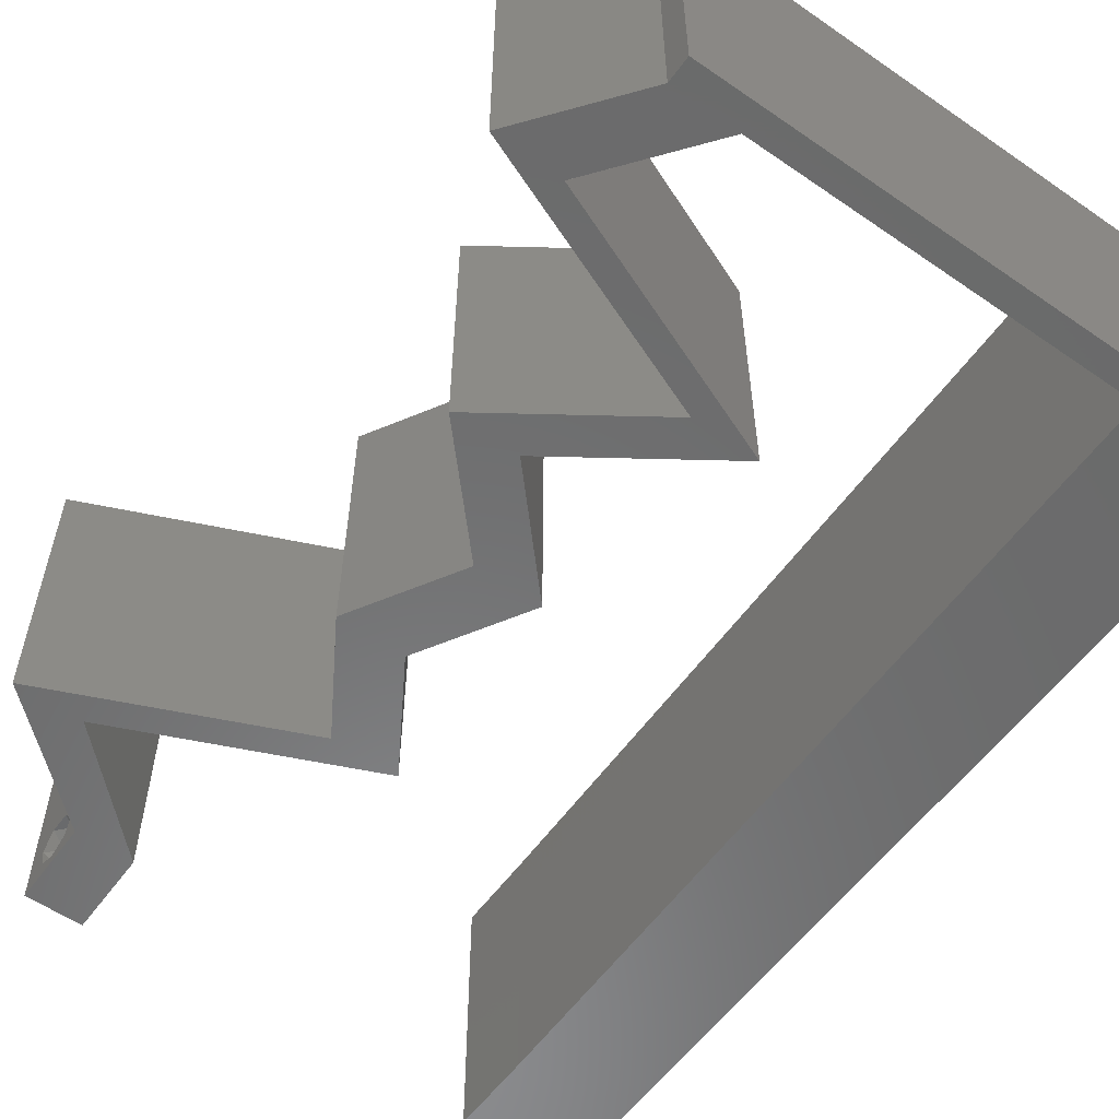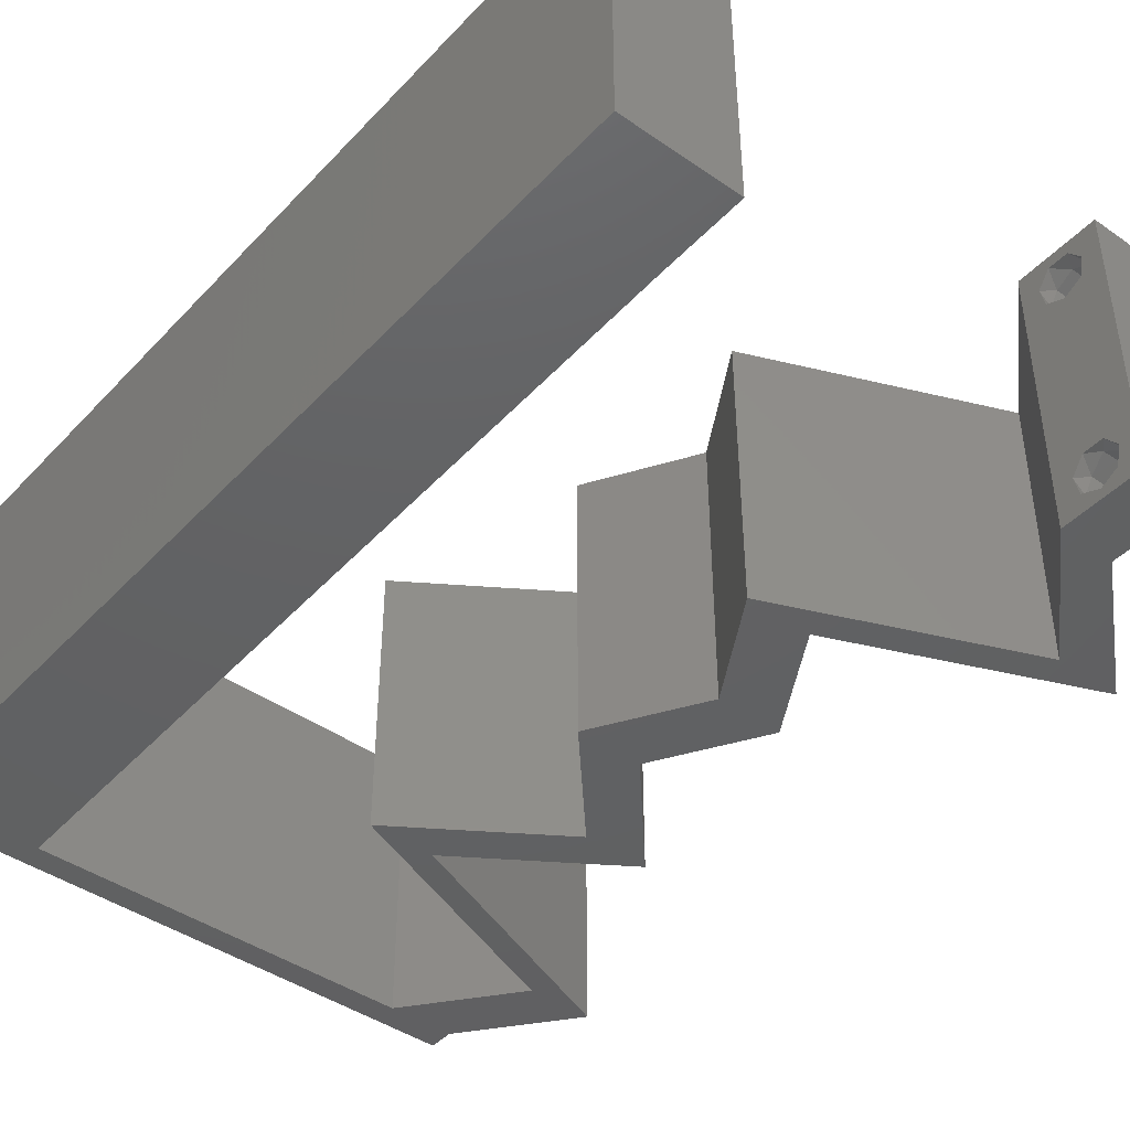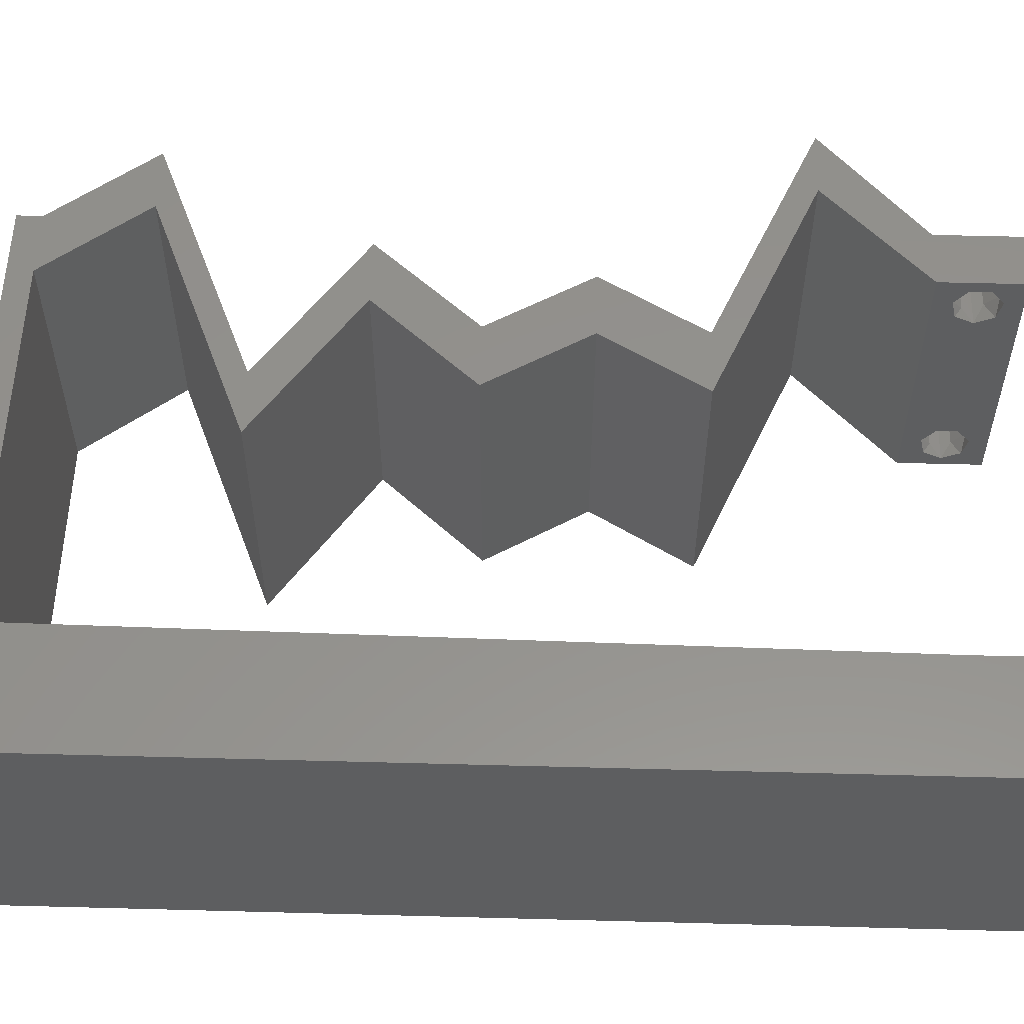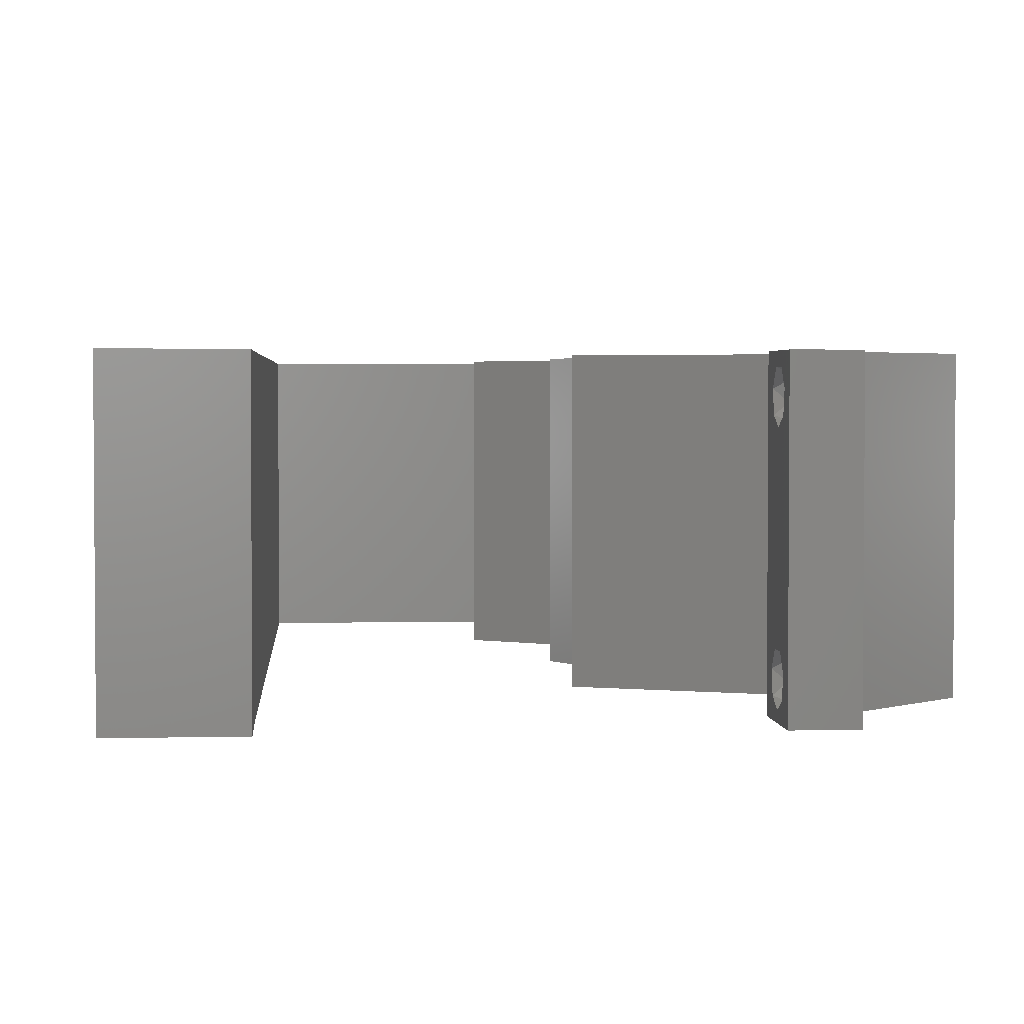
<metadata>
{"format":"stl","ext":"stl","renderer":"f3d","projection":"perspective","resolution":1024,"background":"white","views":[{"elev":-57.2,"azim":144.3,"up":"+Z"},{"elev":-43.4,"azim":-39.4,"up":"+Z"},{"elev":55.6,"azim":-88.4,"up":"+Z"},{"elev":2.7,"azim":-4.7,"up":"+Z"}]}
</metadata>
<code>
# stl→obj: 259 verts, 522 faces
v 0.04 0 0.01
v 0.04 -0.006 0.01
v 0.04 -0.002262 0.003932
v 0.04 -0.003 0.0159
v 0.04 -0.001671 0.00134
v 0.04 0 0
v 0.04 -0.001343 0.002778
v 0.04 -0.004329 0.00134
v 0.04 -0.004657 0.002778
v 0.04 -0.006 0
v 0.04 -0.003 0.0007
v 0.04 -0.006 0.02
v 0.04 -0.004657 0.01798
v 0.04 -0.003738 0.01913
v 0.04 -0.002262 0.01913
v 0.04 -0.001343 0.01798
v 0.04 0 0.02
v 0.04 -0.001671 0.01654
v 0.04 -0.004329 0.01654
v 0.04 -0.003738 0.003932
v 0.036 -0.006 0.01
v 0.036 0 0.01
v 0.036 -0.002262 0.003932
v 0.036 -0.003 0.0159
v 0.036 -0.001343 0.002778
v 0.036 0 0
v 0.036 -0.001671 0.00134
v 0.036 -0.004329 0.00134
v 0.036 -0.006 0
v 0.036 -0.004657 0.002778
v 0.036 -0.003 0.0007
v 0.036 0 0.02
v 0.036 -0.001343 0.01798
v 0.036 -0.002262 0.01913
v 0.036 -0.003738 0.01913
v 0.036 -0.004657 0.01798
v 0.036 -0.006 0.02
v 0.036 -0.004329 0.01654
v 0.036 -0.001671 0.01654
v 0.036 -0.003738 0.003932
v 0.008 0 0.02
v 0 0 0.02
v 0.004 -0.003 0.02
v 0 -0.006 0.02
v 0.008 -0.006 0.02
v 0.038 -0.003 0.02
v 0.004034 0.005911 0.02
v 0.008678 0.05823 0.02
v 0 0.06 0.02
v 0.00454 0.05299 0.02
v 0.008136 0.01165 0.02
v 0 0.012 0.02
v 0.008542 0.04658 0.02
v 0 0.048 0.02
v 0.00442 0.04121 0.02
v 0.008407 0.03494 0.02
v 0 0.036 0.02
v 0.004384 0.02936 0.02
v 0.008271 0.02329 0.02
v 0 0.024 0.02
v 0.004316 0.01751 0.02
v 0.03534 0.05823 0.02
v 0.04 0.05823 0.02
v 0.04 0.06 0.02
v 0.01 0.06 0.02
v 0.03 0.06 0.02
v 0.04106 0.05095 0.02
v 0.04572 0.05095 0.02
v 0.0366 0.04731 0.02
v 0.02749 0.04367 0.02
v 0.03194 0.04731 0.02
v 0.02282 0.04367 0.02
v 0.03523 0.01092 0.02
v 0.03145 0.01456 0.02
v 0.02679 0.01456 0.02
v 0.03989 0.01092 0.02
v 0.04833 0.007279 0.02
v 0.04367 0.007279 0.02
v 0.02645 0.05823 0.02
v 0.01756 0.05823 0.02
v 0.02 0.06 0.02
v 0.02818 0.04003 0.02
v 0.03284 0.04003 0.02
v 0.03819 0.03639 0.02
v 0.03353 0.03639 0.02
v 0.03154 0.02911 0.02
v 0.0312 0.02184 0.02
v 0.03586 0.02184 0.02
v 0.02687 0.02911 0.02
v 0 -0.006 0.01
v 0 -0.003 0.015
v 0 0 0.01
v 0 -0.006 0
v 0 -0.003 0.005
v 0 0 0
v 0.004 -0.006 0.015
v 0.008 -0.006 0.01
v 0.004 -0.006 0.005
v 0.008 -0.006 0
v 0 0.009 0.0114
v 0 0.06 0
v 0 0.051 0.0086
v 0 0.06 0.01
v 0 0.048 0
v 0 0.0415 0.009767
v 0 0.03 0.01
v 0 0.036 0
v 0 0.0185 0.01023
v 0 0.024 0
v 0 0.012 0
v 0 0.005337 0.005128
v 0 0.05466 0.01487
v 0.008 0 0
v 0.004 -0.003 0
v 0.038 -0.003 0
v 0.004034 0.005911 0
v 0.008678 0.05823 0
v 0.00454 0.05299 0
v 0.008136 0.01165 0
v 0.008542 0.04658 0
v 0.00442 0.04121 0
v 0.008407 0.03494 0
v 0.004384 0.02936 0
v 0.008271 0.02329 0
v 0.004316 0.01751 0
v 0.03534 0.05823 0
v 0.04 0.06 0
v 0.04 0.05823 0
v 0.01 0.06 0
v 0.03 0.06 0
v 0.04106 0.05095 0
v 0.04572 0.05095 0
v 0.0366 0.04731 0
v 0.02749 0.04367 0
v 0.02282 0.04367 0
v 0.03194 0.04731 0
v 0.03523 0.01092 0
v 0.02679 0.01456 0
v 0.03145 0.01456 0
v 0.03989 0.01092 0
v 0.04833 0.007279 0
v 0.04367 0.007279 0
v 0.02645 0.05823 0
v 0.01756 0.05823 0
v 0.02 0.06 0
v 0.02818 0.04003 0
v 0.03284 0.04003 0
v 0.03819 0.03639 0
v 0.03154 0.02911 0
v 0.03353 0.03639 0
v 0.03586 0.02184 0
v 0.0312 0.02184 0
v 0.02687 0.02911 0
v 0.008 0 0.01
v 0.008 -0.003 0.015
v 0.008 -0.003 0.005
v 0.015 0.06 0.01134
v 0.025 0.06 0.008977
v 0.006575 0.06 0.007337
v 0.03344 0.06 0.01273
v 0.04 0.06 0.01
v 0.03407 0.06 0.005945
v 0.005798 0.06 0.01422
v 0.04 0.05823 0.01
v 0.04286 0.05459 0.015
v 0.04572 0.05095 0.01
v 0.04286 0.05459 0.005
v 0.03908 0.0483 0.01296
v 0.03445 0.04645 0.007545
v 0.02749 0.04367 0.01
v 0.04071 0.04895 0.005483
v 0.03289 0.04583 0.01415
v 0.03819 0.03639 0.01
v 0.03486 0.03275 0.015
v 0.03154 0.02911 0.01
v 0.03486 0.03275 0.005
v 0.0337 0.02547 0.015
v 0.03586 0.02184 0.01
v 0.0337 0.02547 0.005
v 0.03366 0.0182 0.015
v 0.03145 0.01456 0.01
v 0.03366 0.0182 0.005
v 0.04142 0.01026 0.007694
v 0.04833 0.007279 0.01
v 0.03767 0.01187 0.01322
v 0.04319 0.009497 0.01423
v 0.03567 0.01274 0.005
v 0.04417 0.003639 0.005494
v 0.04417 0.003639 0.01448
v 0.03983 0.003639 0.005494
v 0.03983 0.003639 0.01448
v 0.04367 0.007279 0.01
v 0.0337 0.01158 0.007694
v 0.02679 0.01456 0.01
v 0.03745 0.009961 0.01322
v 0.03193 0.01234 0.01423
v 0.03945 0.009098 0.005
v 0.02899 0.0182 0.015
v 0.0312 0.02184 0.01
v 0.02899 0.0182 0.005
v 0.02904 0.02547 0.015
v 0.02687 0.02911 0.01
v 0.02904 0.02547 0.005
v 0.0302 0.03275 0.015
v 0.03353 0.03639 0.01
v 0.0302 0.03275 0.005
v 0.02282 0.04367 0.01
v 0.02947 0.04632 0.01296
v 0.03409 0.04817 0.007545
v 0.04106 0.05095 0.01
v 0.02784 0.04567 0.005483
v 0.03566 0.04879 0.01415
v 0.0382 0.05459 0.015
v 0.03534 0.05823 0.01
v 0.0382 0.05459 0.005
v 0.01531 0.05823 0.01281
v 0.008678 0.05823 0.01
v 0.02181 0.05823 0.007234
v 0.02896 0.05823 0.006368
v 0.0285 0.05823 0.01314
v 0.01441 0.05823 0.00601
v 0.02201 0.05823 0.01465
v 0.008102 0.008734 0.01161
v 0.008576 0.04949 0.01161
v 0.008209 0.01795 0.01027
v 0.008339 0.02911 0.01
v 0.008469 0.04027 0.01027
v 0.008614 0.05279 0.005
v 0.0385 -0.002262 0.01607
v 0.0375 -0.003738 0.01607
v 0.03712 -0.002262 0.01607
v 0.03888 -0.003738 0.01607
v 0.03873 -0.003 0.0193
v 0.03727 -0.001671 0.01866
v 0.03875 -0.001671 0.01866
v 0.03727 -0.004329 0.01866
v 0.03873 -0.004657 0.01722
v 0.03725 -0.004657 0.01722
v 0.03725 -0.003 0.0193
v 0.03875 -0.004329 0.01866
v 0.03798 -0.00134 0.01723
v 0.03687 -0.001344 0.01722
v 0.03914 -0.001343 0.01722
v 0.0385 -0.002262 0.0008684
v 0.03873 -0.003738 0.0008684
v 0.03726 -0.003758 0.0008785
v 0.03712 -0.002262 0.0008684
v 0.03727 -0.004657 0.002022
v 0.03873 -0.004329 0.00346
v 0.03875 -0.004657 0.002022
v 0.03725 -0.004329 0.00346
v 0.03727 -0.001671 0.00346
v 0.03875 -0.001671 0.00346
v 0.03802 -0.003011 0.0041
v 0.03915 -0.003 0.0041
v 0.03686 -0.002995 0.0041
v 0.03798 -0.00134 0.002033
v 0.03687 -0.001344 0.002017
v 0.03914 -0.001343 0.00202
f 1 2 3
f 1 4 2
f 5 6 7
f 8 9 10
f 8 10 11
f 11 6 5
f 12 13 14
f 15 16 17
f 17 12 15
f 15 12 14
f 10 6 11
f 10 9 2
f 17 18 1
f 16 18 17
f 12 2 19
f 19 13 12
f 6 1 7
f 1 18 4
f 2 4 19
f 7 1 3
f 2 9 20
f 3 2 20
f 21 22 23
f 24 22 21
f 25 26 27
f 28 29 30
f 31 29 28
f 27 26 31
f 32 33 34
f 35 36 37
f 34 37 32
f 37 36 38
f 35 37 34
f 32 39 33
f 26 29 31
f 25 22 26
f 37 38 21
f 22 39 32
f 29 21 30
f 21 38 24
f 24 39 22
f 30 21 40
f 40 21 23
f 23 22 25
f 41 42 43
f 44 45 43
f 32 37 46
f 12 17 46
f 42 41 47
f 48 49 50
f 51 52 47
f 53 54 55
f 56 57 58
f 59 60 61
f 54 53 50
f 52 51 61
f 62 63 64
f 42 44 43
f 45 41 43
f 60 59 58
f 57 56 55
f 37 12 46
f 17 32 46
f 52 42 47
f 48 65 49
f 49 54 50
f 66 62 64
f 62 67 63
f 68 67 69
f 70 71 72
f 71 70 69
f 73 74 75
f 73 76 74
f 77 76 78
f 76 73 78
f 69 67 71
f 62 66 79
f 65 48 80
f 53 48 50
f 41 51 47
f 60 52 61
f 57 60 58
f 54 57 55
f 81 65 80
f 66 81 79
f 79 81 80
f 56 53 55
f 59 56 58
f 51 59 61
f 63 67 68
f 70 72 82
f 83 70 82
f 84 85 86
f 85 84 83
f 86 87 88
f 89 87 86
f 85 89 86
f 87 74 88
f 74 87 75
f 17 77 78
f 17 78 32
f 85 83 82
f 90 91 92
f 42 91 44
f 93 94 95
f 92 94 90
f 44 91 90
f 92 91 42
f 90 94 93
f 95 94 92
f 45 96 97
f 90 96 44
f 93 98 90
f 97 98 99
f 44 96 45
f 97 96 90
f 99 98 93
f 90 98 97
f 42 100 92
f 101 102 103
f 104 102 101
f 52 100 42
f 105 106 57
f 107 106 105
f 107 105 104
f 57 106 60
f 60 106 108
f 109 106 107
f 60 108 52
f 54 105 57
f 110 108 109
f 108 106 109
f 95 111 110
f 49 112 54
f 54 102 105
f 110 100 108
f 110 111 100
f 54 112 102
f 108 100 52
f 105 102 104
f 103 112 49
f 92 111 95
f 100 111 92
f 102 112 103
f 113 114 95
f 93 114 99
f 26 115 29
f 10 115 6
f 95 116 113
f 117 118 101
f 119 116 110
f 120 121 104
f 122 123 107
f 124 125 109
f 104 118 120
f 110 125 119
f 126 127 128
f 95 114 93
f 99 114 113
f 109 123 124
f 107 121 122
f 29 115 10
f 6 115 26
f 110 116 95
f 117 101 129
f 101 118 104
f 130 127 126
f 126 128 131
f 132 133 131
f 134 135 136
f 136 133 134
f 137 138 139
f 137 139 140
f 141 142 140
f 140 142 137
f 133 136 131
f 126 143 130
f 129 144 117
f 120 118 117
f 113 116 119
f 109 125 110
f 107 123 109
f 104 121 107
f 145 144 129
f 130 143 145
f 143 144 145
f 122 121 120
f 124 123 122
f 119 125 124
f 131 128 132
f 135 134 146
f 146 134 147
f 148 149 150
f 147 148 150
f 149 151 152
f 153 149 152
f 150 149 153
f 151 139 152
f 139 138 152
f 6 142 141
f 6 26 142
f 146 147 150
f 154 155 97
f 45 155 41
f 113 156 99
f 97 156 154
f 41 155 154
f 97 155 45
f 99 156 97
f 154 156 113
f 129 157 145
f 66 158 81
f 157 158 145
f 81 158 157
f 129 159 157
f 66 160 158
f 145 158 130
f 81 157 65
f 101 159 129
f 103 159 101
f 64 160 66
f 161 160 64
f 158 162 130
f 157 163 65
f 160 162 158
f 159 163 157
f 130 162 127
f 127 162 161
f 49 163 103
f 65 163 49
f 103 163 159
f 161 162 160
f 161 64 63
f 164 161 63
f 128 127 161
f 128 161 164
f 63 165 164
f 166 165 68
f 132 167 166
f 164 167 128
f 68 165 63
f 164 165 166
f 128 167 132
f 166 167 164
f 68 168 166
f 133 169 134
f 134 169 170
f 69 168 68
f 166 171 132
f 170 172 70
f 132 171 133
f 70 172 69
f 168 171 166
f 170 169 172
f 169 171 168
f 133 171 169
f 169 168 172
f 172 168 69
f 173 170 83
f 147 170 173
f 170 70 83
f 83 84 173
f 147 134 170
f 147 173 148
f 84 174 173
f 175 174 86
f 149 176 175
f 173 176 148
f 86 174 84
f 148 176 149
f 175 176 173
f 173 174 175
f 86 177 175
f 178 177 88
f 175 179 149
f 151 179 178
f 88 177 86
f 175 177 178
f 149 179 151
f 178 179 175
f 88 180 178
f 181 180 74
f 139 182 181
f 178 182 151
f 74 180 88
f 178 180 181
f 181 182 178
f 151 182 139
f 140 183 141
f 141 183 184
f 74 185 181
f 76 185 74
f 184 186 77
f 181 187 139
f 77 186 76
f 139 187 140
f 185 187 181
f 183 187 185
f 184 183 186
f 140 187 183
f 183 185 186
f 186 185 76
f 141 188 6
f 17 189 77
f 77 189 184
f 1 189 17
f 1 188 189
f 189 188 184
f 6 188 1
f 184 188 141
f 2 12 37
f 21 2 37
f 29 10 2
f 29 2 21
f 26 190 142
f 78 191 32
f 32 191 22
f 192 191 78
f 191 190 22
f 192 190 191
f 22 190 26
f 142 190 192
f 137 193 138
f 138 193 194
f 78 195 192
f 73 195 78
f 194 196 75
f 192 197 142
f 75 196 73
f 142 197 137
f 195 197 192
f 193 197 195
f 194 193 196
f 137 197 193
f 193 195 196
f 196 195 73
f 75 198 194
f 199 198 87
f 152 200 199
f 194 200 138
f 194 198 199
f 138 200 152
f 87 198 75
f 199 200 194
f 87 201 199
f 202 201 89
f 199 203 152
f 153 203 202
f 89 201 87
f 199 201 202
f 202 203 199
f 152 203 153
f 89 204 202
f 205 204 85
f 202 206 153
f 150 206 205
f 153 206 150
f 202 204 205
f 205 206 202
f 85 204 89
f 207 205 82
f 146 205 207
f 205 85 82
f 82 72 207
f 146 150 205
f 135 146 207
f 72 208 207
f 136 209 131
f 131 209 210
f 71 208 72
f 207 211 135
f 210 212 67
f 135 211 136
f 67 212 71
f 208 211 207
f 210 209 212
f 209 211 208
f 136 211 209
f 209 208 212
f 212 208 71
f 67 213 210
f 214 213 62
f 210 215 131
f 126 215 214
f 62 213 67
f 210 213 214
f 131 215 126
f 214 215 210
f 48 216 80
f 217 216 48
f 143 218 144
f 214 219 126
f 62 220 214
f 126 219 143
f 79 220 62
f 218 221 144
f 117 221 217
f 80 222 79
f 80 216 222
f 218 220 222
f 216 221 218
f 143 219 218
f 218 219 220
f 144 221 117
f 222 216 218
f 222 220 79
f 220 219 214
f 217 221 216
f 119 223 113
f 48 224 217
f 154 223 41
f 53 224 48
f 41 223 51
f 124 225 119
f 51 225 59
f 225 226 59
f 124 226 225
f 56 227 53
f 120 227 122
f 122 226 124
f 227 226 122
f 59 226 56
f 56 226 227
f 225 223 119
f 120 224 227
f 120 228 224
f 117 228 120
f 51 223 225
f 227 224 53
f 217 228 117
f 224 228 217
f 113 223 154
f 24 4 229
f 4 24 230
f 24 229 231
f 4 230 232
f 233 234 235
f 236 237 238
f 234 233 239
f 237 236 240
f 236 233 240
f 233 236 239
f 237 230 238
f 230 237 232
f 231 241 242
f 229 241 231
f 36 35 236
f 15 14 233
f 34 33 234
f 13 19 237
f 36 236 238
f 15 233 235
f 233 14 240
f 236 35 239
f 34 234 239
f 13 237 240
f 16 15 235
f 38 36 238
f 35 34 239
f 14 13 240
f 230 38 238
f 235 234 241
f 229 18 243
f 241 229 243
f 237 19 232
f 234 33 242
f 16 235 243
f 4 18 229
f 24 38 230
f 241 234 242
f 39 24 231
f 19 4 232
f 235 241 243
f 39 231 242
f 33 39 242
f 18 16 243
f 31 11 244
f 11 31 245
f 245 31 246
f 31 244 247
f 248 249 250
f 249 248 251
f 245 248 250
f 252 253 254
f 248 245 246
f 254 253 255
f 252 254 256
f 247 257 258
f 244 257 247
f 249 251 254
f 20 9 249
f 23 25 252
f 28 30 248
f 249 9 250
f 248 30 251
f 9 8 250
f 7 3 253
f 30 40 251
f 8 11 245
f 8 245 250
f 253 252 257
f 244 5 259
f 249 254 255
f 257 244 259
f 28 248 246
f 254 251 256
f 20 249 255
f 23 252 256
f 251 40 256
f 253 3 255
f 252 25 258
f 7 253 259
f 11 5 244
f 257 252 258
f 27 31 247
f 253 257 259
f 27 247 258
f 40 23 256
f 3 20 255
f 25 27 258
f 5 7 259
f 31 28 246

</code>
